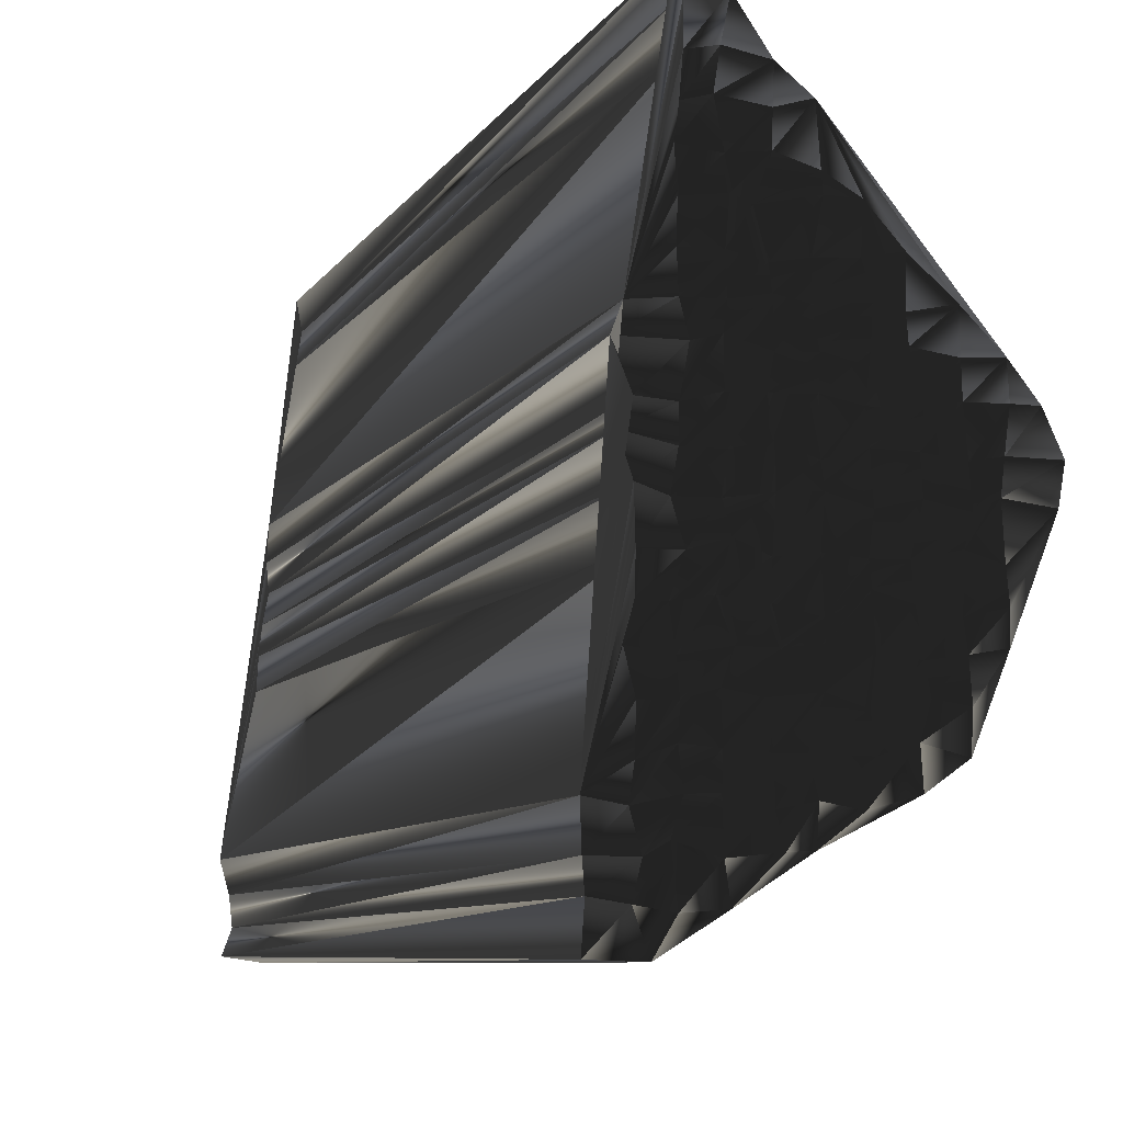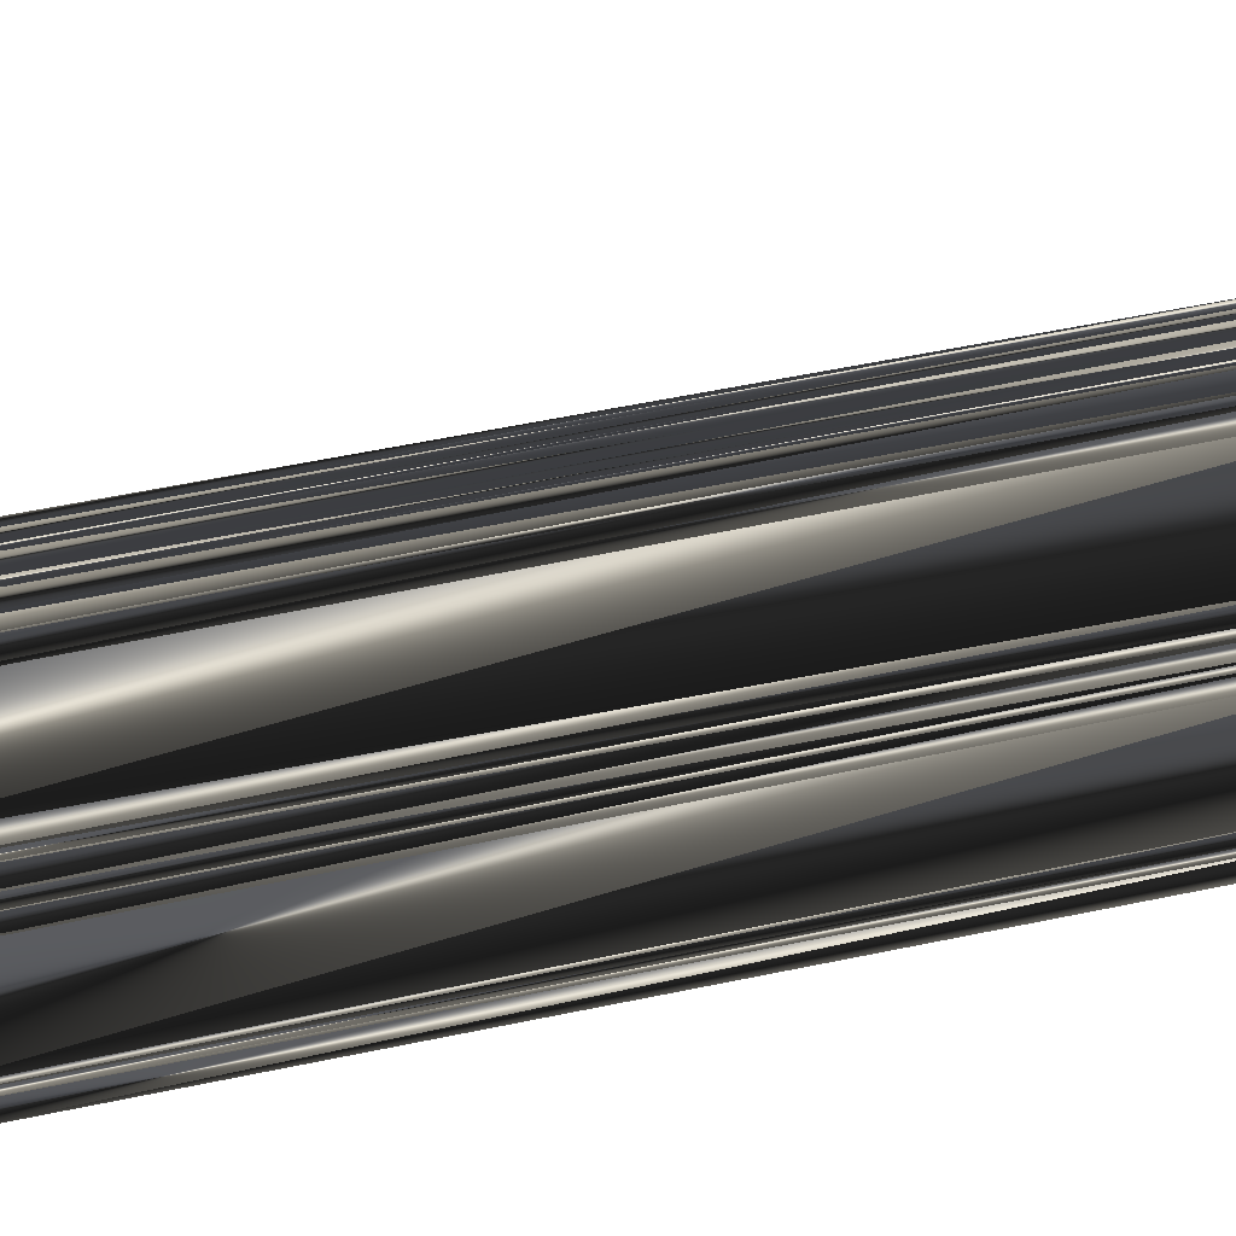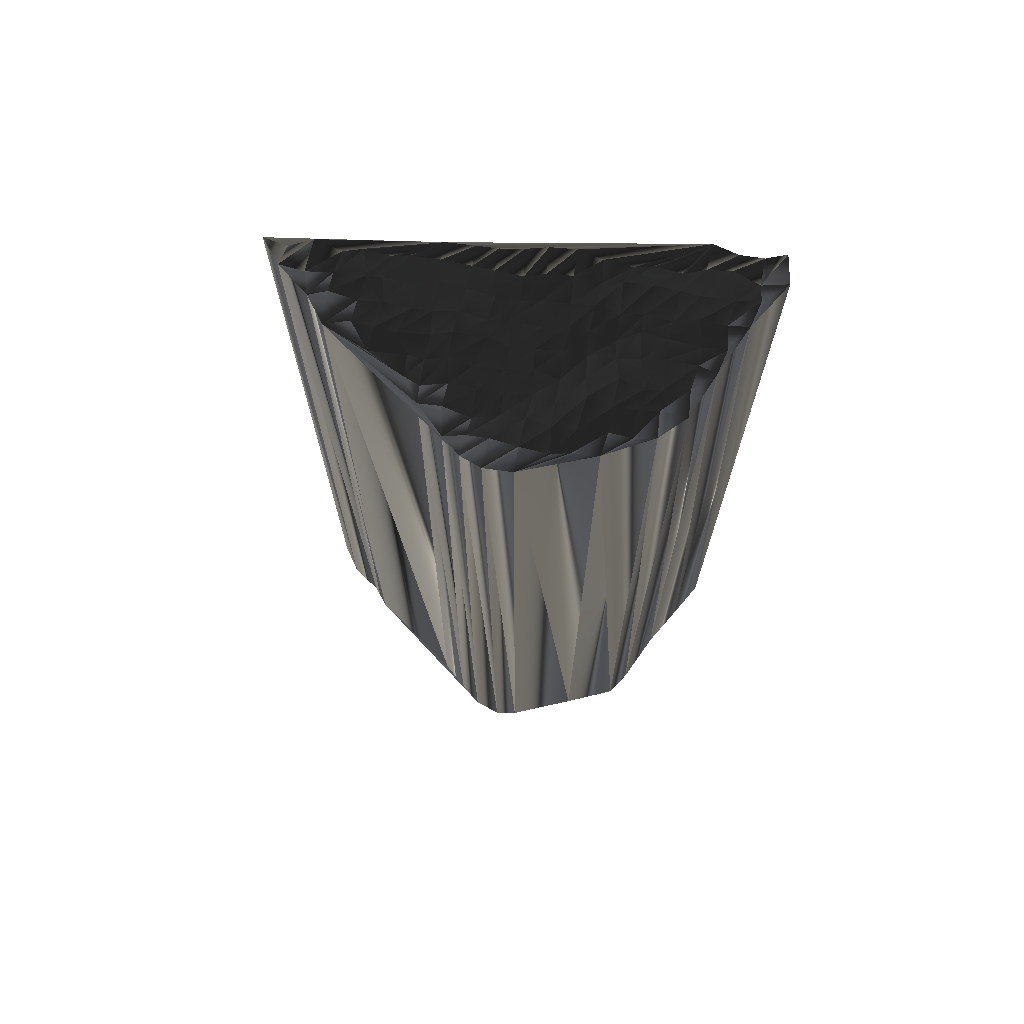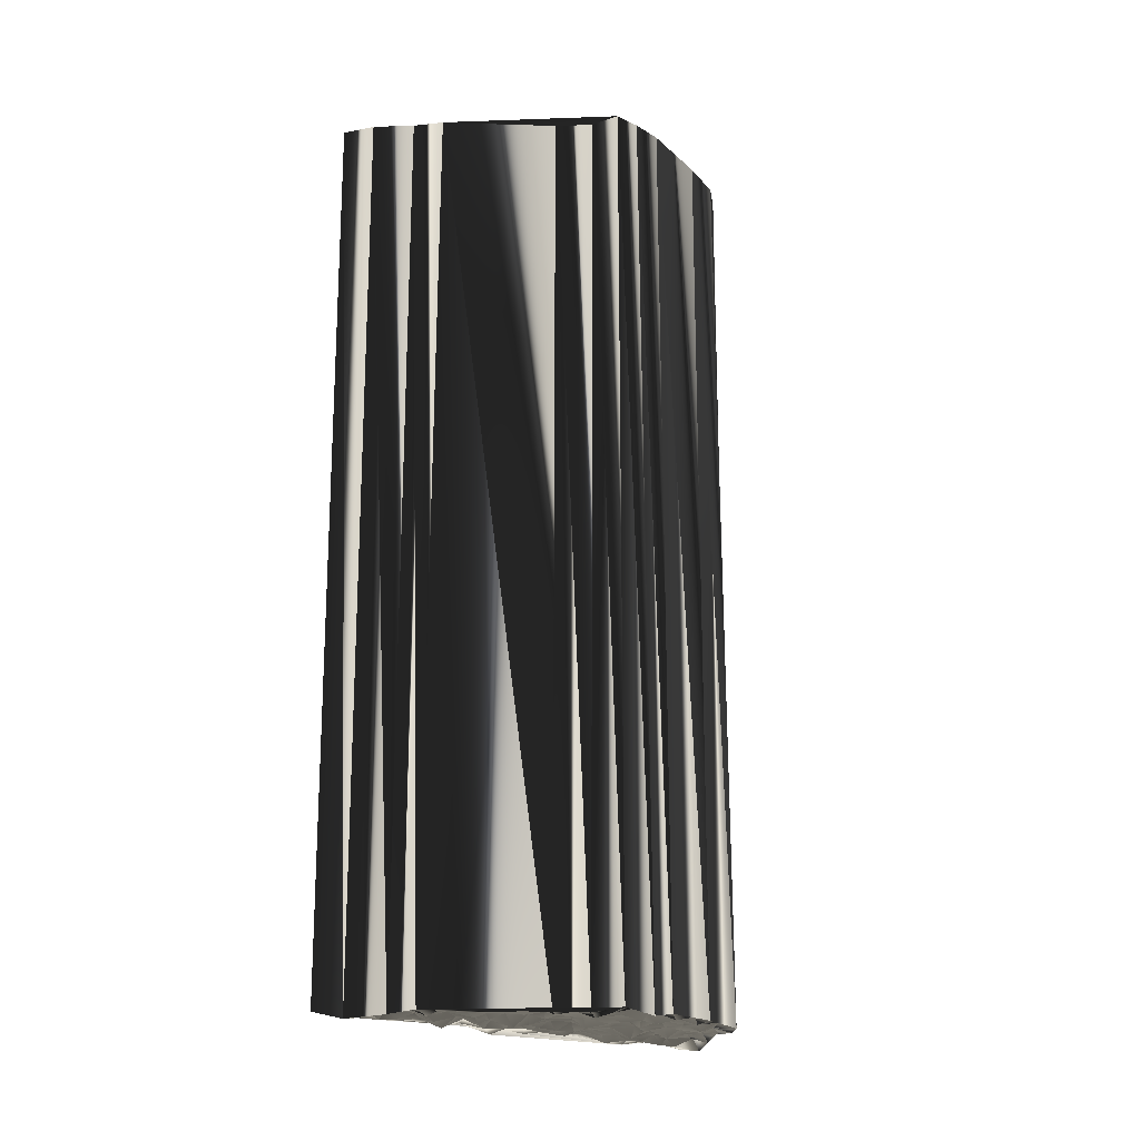
<metadata>
{"format":"obj","ext":"obj","renderer":"f3d","projection":"perspective","resolution":1024,"background":"white","views":[{"elev":-6.8,"azim":164.0,"up":"+Y"},{"elev":60.0,"azim":78.1,"up":"+Y"},{"elev":70.4,"azim":-81.7,"up":"+Z"},{"elev":-18.5,"azim":-128.4,"up":"+Z"}]}
</metadata>
<code>
v 48.05 240 -0.04621
v 47.97 240.8 -0.1621
v 48.26 241.7 0.06508
v 48.92 237.7 -0.02362
v 48.88 238.4 0.04352
v 49.01 239 -0.09437
v 48.97 240.2 0.1569
v 48.9 240.8 0.1292
v 48.88 241.7 -0.06137
v 48.94 242.4 -0.09273
v 49.65 235.9 -0.09218
v 49.56 236.7 0.03156
v 49.68 237.6 -0.08475
v 49.72 238.2 0.02238
v 49.76 239.3 -0.1621
v 49.57 239.9 -0.1095
v 49.59 240.7 0.004211
v 49.73 241.7 -0.1347
v 49.7 242.4 0.006592
v 49.73 243.3 -0.007425
v 50.49 235.3 -0.1326
v 50.5 236.1 -0.02031
v 50.37 236.8 -0.1999
v 50.42 237.5 -0.01752
v 50.51 238.4 0.07235
v 50.55 239.1 0.1747
v 50.43 240.1 -0.1034
v 50.41 240.8 0.04847
v 50.39 241.5 -0.07854
v 50.61 242.5 -0.02304
v 50.59 243.1 0.147
v 50.65 244.1 -0.03095
v 51.43 235 -0.04715
v 51.28 235.9 -0.109
v 51.28 236.7 0.1429
v 51.24 237.6 -0.03252
v 51.32 238.6 -0.1226
v 51.29 239.1 0.1222
v 51.26 239.9 -0.07073
v 51.27 240.9 0.06784
v 51.31 241.6 0.1509
v 51.22 242.4 0.1219
v 51.22 243.2 -0.02244
v 51.41 244 0.001424
v 51.38 244.9 -0.04742
v 52.26 234.4 0.01066
v 52.18 235.2 0.08916
v 52.37 235.9 0.0772
v 52.07 236.9 0.1001
v 52.12 237.7 -0.1039
v 52.09 238.1 0.03203
v 52.17 239.1 -0.04569
v 52.13 240.1 -0.1618
v 52.1 240.7 0.09948
v 52.14 241.7 0.02864
v 52.09 242.4 0.1229
v 52.24 243.2 0.1198
v 52.24 243.9 0.05545
v 52.01 245 0.1039
v 52 245.4 0.2235
v 52.18 246.5 -0.00015
v 52.8 234.4 -0.08518
v 52.93 235.1 0.05493
v 53.01 235.9 -0.1429
v 53.06 236.8 0.1497
v 52.9 237.6 -0.2794
v 52.97 238.3 0.03704
v 52.95 239.1 0.05593
v 52.86 240.1 0.108
v 52.88 240.9 0.09517
v 53.05 241.7 -0.06665
v 52.98 242.3 -0.2057
v 52.95 243.3 -0.02791
v 53 243.8 0.004538
v 53.2 244.8 0.1422
v 52.95 245.6 -0.07831
v 52.87 246.4 0.09362
v 52.92 247.1 -0.1163
v 53.72 233.5 -0.1066
v 53.79 234.3 0.0339
v 53.77 235.3 0.1774
v 53.76 236 0.1492
v 53.88 236.9 -0.1255
v 53.64 237.6 -0.06515
v 53.9 238.4 0.07107
v 53.68 239.3 -0.097
v 53.83 240 -0.08675
v 53.72 240.7 -0.05553
v 53.69 241.7 0.1764
v 53.74 242.6 0.09231
v 53.72 243.1 -0.08231
v 53.7 244 0.08497
v 53.69 244.9 -0.1299
v 53.69 245.6 0.09138
v 53.86 246.5 0.1562
v 53.76 247.3 0.08204
v 53.69 248.1 -0.2557
v 54.52 233.4 0.1116
v 54.66 234.6 0.05347
v 54.43 235.3 0.1132
v 54.54 236.1 0.01971
v 54.51 236.7 0.01847
v 54.59 237.4 -0.03964
v 54.67 238.3 0.0714
v 54.46 239.1 -0.1562
v 54.68 239.9 -0.06689
v 54.52 240.8 -0.005395
v 54.52 241.5 -0.05139
v 54.37 242.4 -0.1264
v 54.46 243.2 0.1346
v 54.61 243.9 -0.1955
v 54.51 244.8 0.02486
v 54.59 245.6 -0.03939
v 54.52 246.3 -0.09691
v 54.45 247.2 -0.1011
v 54.42 248.1 -0.06359
v 54.57 248.7 -0.006931
v 55.08 232.7 -0.2342
v 55.35 233.6 -0.1093
v 55.18 234.3 -0.1271
v 55.37 235.1 -0.03529
v 55.27 235.8 -0.03811
v 55.29 236.7 -0.1804
v 55.43 237.6 0.06769
v 55.24 238.3 0.0239
v 55.22 239.1 0.04165
v 55.29 240.2 -0.09015
v 55.53 241 0.05695
v 55.33 241.5 -0.1878
v 55.61 242.5 0.1294
v 55.42 243.1 0.03739
v 56.16 232.7 -0.08746
v 56.05 233.7 0.05693
v 56.11 234.3 0.0445
v 56.17 235.2 -0.08289
v 48.1 240.1 29.94
v 48.05 241 30.06
v 48.26 241.7 30.27
v 48.98 237.6 29.93
v 48.94 238.5 29.94
v 48.81 239.1 29.95
v 48.85 240 30.09
v 49.04 240.9 29.96
v 49.07 241.6 29.91
v 48.89 242.3 29.99
v 49.75 236.1 30
v 49.69 236.8 29.86
v 49.75 237.5 29.89
v 49.62 238.4 30.09
v 49.63 239.2 30.02
v 49.81 240 30.01
v 49.84 240.8 29.9
v 49.62 241.6 29.93
v 49.81 242.5 30.08
v 49.81 243.2 30.04
v 50.54 235.2 29.96
v 50.59 236.1 30.02
v 50.53 236.7 30.02
v 50.47 237.5 30.07
v 50.71 238.3 30.11
v 50.45 239.2 29.89
v 50.64 239.9 29.95
v 50.49 240.7 29.96
v 50.54 241.6 29.97
v 50.62 242.4 29.94
v 50.42 243.2 29.93
v 50.65 243.8 29.94
v 51.42 235.3 30
v 51.3 236 30.03
v 51.17 236.7 30.06
v 51.45 237.4 30.07
v 51.34 238.4 30.01
v 51.27 239.1 29.79
v 51.42 239.9 29.97
v 51.3 240.7 29.99
v 51.24 241.8 29.98
v 51.4 242.5 30.07
v 51.28 243.2 29.96
v 51.35 243.8 29.92
v 51.34 245 29.87
v 52.12 234.5 29.85
v 52.2 235.1 30.07
v 52.28 236.1 29.98
v 52.19 236.8 29.98
v 52.09 237.6 29.99
v 52.11 238.5 29.87
v 52.16 239.2 29.97
v 52.12 240.1 29.85
v 52.02 240.8 29.96
v 52.25 241.5 30.03
v 52.2 242.5 30.15
v 52.11 243.2 29.94
v 51.96 244.2 30.12
v 52.07 244.9 30.04
v 52.18 245.6 30.03
v 51.96 246.4 29.99
v 52.95 234.3 29.86
v 52.87 235.1 29.93
v 52.97 236.1 29.99
v 53.04 237 30.07
v 52.74 237.7 29.85
v 52.84 238.5 30.08
v 52.92 239.1 30.1
v 52.85 239.9 29.95
v 52.92 240.9 29.93
v 52.81 241.6 29.95
v 52.93 242.4 30.11
v 52.89 243.2 29.96
v 52.8 243.9 30.08
v 52.92 244.8 30.04
v 52.93 245.6 29.91
v 52.98 246.4 30.18
v 52.82 247.1 30.04
v 53.74 233.7 29.96
v 53.63 234.4 30.07
v 53.65 235.3 30.15
v 53.61 236 29.88
v 53.68 236.9 30
v 53.62 237.6 29.88
v 53.69 238.4 30.16
v 53.73 239.2 29.93
v 53.7 240.1 29.96
v 53.63 240.7 29.91
v 53.56 241.4 30.09
v 53.81 242.4 29.89
v 53.83 243.2 30.04
v 53.73 244.2 29.96
v 53.73 244.9 30.01
v 53.75 245.4 30.02
v 53.66 246.4 30.09
v 53.64 247.3 29.95
v 53.72 248.1 30.02
v 54.59 233.5 30.05
v 54.46 234.2 30.1
v 54.48 235.3 30.07
v 54.53 235.9 30.12
v 54.58 236.8 30.17
v 54.61 237.7 30.08
v 54.58 238.3 29.95
v 54.56 239.2 30.16
v 54.61 240 29.96
v 54.43 240.7 29.95
v 54.46 241.6 30.01
v 54.51 242.3 30.04
v 54.66 243.3 29.87
v 54.54 244.2 30.15
v 54.55 244.8 29.9
v 54.6 245.6 30.06
v 54.49 246.3 29.92
v 54.61 247.1 30.23
v 54.49 248 29.81
v 54.59 248.8 29.96
v 55.23 232.7 30.14
v 55.22 233.5 29.83
v 55.52 234.4 29.97
v 55.44 235.2 29.96
v 55.32 235.9 29.74
v 55.34 236.8 29.96
v 55.25 237.4 29.88
v 55.29 238.4 30.03
v 55.46 239.2 30.17
v 55.4 240 30.18
v 55.37 240.8 29.93
v 55.19 241.6 30.07
v 55.29 242.3 29.87
v 55.22 243.2 29.97
v 56.24 232.8 30.1
v 55.99 233.5 30.14
v 56.1 234.3 29.92
v 56.32 235.1 30
f 8 2 7
f 36 24 35
f 38 37 51
f 33 22 21
f 27 26 38
f 49 36 35
f 14 13 24
f 104 124 125
f 47 63 48
f 62 79 80
f 23 34 35
f 125 135 126
f 66 50 65
f 13 5 4
f 22 11 21
f 14 25 15
f 1 5 6
f 24 13 23
f 25 36 37
f 18 17 28
f 85 68 67
f 15 16 7
f 15 25 26
f 27 38 39
f 9 17 18
f 61 10 20
f 10 9 18
f 54 55 41
f 66 84 67
f 31 43 32
f 91 74 73
f 39 53 40
f 57 56 72
f 58 73 74
f 113 114 95
f 59 75 60
f 96 114 115
f 76 77 61
f 114 96 95
f 97 96 115
f 116 117 97
f 110 92 91
f 97 115 116
f 131 113 112
f 131 114 113
f 129 135 130
f 114 131 115
f 55 71 56
f 52 39 38
f 75 93 76
f 89 72 71
f 66 65 83
f 50 51 37
f 102 122 123
f 84 85 67
f 82 100 101
f 104 103 124
f 125 124 135
f 68 85 86
f 34 23 22
f 22 12 11
f 12 13 4
f 35 24 23
f 23 12 22
f 35 34 48
f 67 51 66
f 21 46 33
f 34 47 48
f 22 33 34
f 34 33 47
f 46 79 62
f 65 64 82
f 33 46 47
f 81 63 80
f 47 46 62
f 48 63 64
f 65 82 83
f 35 48 49
f 49 48 64
f 47 62 63
f 63 62 80
f 38 26 37
f 37 36 50
f 36 49 50
f 50 49 65
f 50 66 51
f 52 67 68
f 89 107 108
f 67 52 51
f 52 53 39
f 39 40 28
f 68 53 52
f 52 38 51
f 15 26 16
f 41 29 40
f 36 25 24
f 24 25 14
f 27 16 26
f 26 25 37
f 11 12 4
f 12 23 13
f 13 14 5
f 14 15 6
f 1 6 7
f 5 14 6
f 6 15 7
f 4 5 1
f 7 16 8
f 8 9 3
f 8 16 17
f 17 16 27
f 17 27 28
f 28 27 39
f 1 7 2
f 2 8 3
f 8 17 9
f 58 74 59
f 10 18 19
f 19 18 29
f 3 9 10
f 41 30 29
f 32 61 20
f 20 10 19
f 20 19 30
f 58 57 73
f 45 61 32
f 32 20 31
f 18 28 29
f 29 28 40
f 31 20 30
f 30 19 29
f 58 45 44
f 42 31 30
f 59 60 45
f 45 32 44
f 59 45 58
f 42 43 31
f 61 3 10
f 76 61 60
f 60 61 45
f 93 112 94
f 75 76 60
f 58 44 57
f 55 42 41
f 56 43 42
f 42 30 41
f 57 44 43
f 43 44 32
f 41 40 54
f 87 69 86
f 56 42 55
f 131 112 111
f 68 69 53
f 53 54 40
f 57 43 56
f 71 55 70
f 55 54 70
f 69 54 53
f 70 54 69
f 69 68 86
f 72 56 71
f 128 135 129
f 89 108 90
f 88 71 70
f 90 73 72
f 72 73 57
f 90 72 89
f 87 70 69
f 92 75 74
f 74 75 59
f 76 93 94
f 77 95 78
f 76 94 77
f 77 78 61
f 113 95 94
f 94 95 77
f 92 74 91
f 91 73 90
f 75 92 93
f 111 92 110
f 90 108 109
f 109 91 90
f 97 78 96
f 96 78 95
f 112 93 111
f 111 93 92
f 116 115 131
f 113 94 112
f 131 111 110
f 131 117 116
f 131 110 130
f 126 135 127
f 129 109 108
f 70 87 88
f 130 110 109
f 109 110 91
f 107 89 88
f 88 89 71
f 106 87 105
f 107 127 128
f 127 135 128
f 128 108 107
f 130 109 129
f 129 108 128
f 123 122 135
f 86 104 105
f 101 100 121
f 135 121 134
f 124 103 123
f 135 122 121
f 124 123 135
f 125 126 105
f 126 127 106
f 88 106 107
f 105 126 106
f 106 127 107
f 84 102 103
f 104 125 105
f 84 103 85
f 85 104 86
f 86 105 87
f 87 106 88
f 65 49 64
f 64 63 81
f 84 66 83
f 102 101 122
f 84 83 102
f 101 83 82
f 104 85 103
f 103 102 123
f 102 83 101
f 98 99 80
f 100 82 81
f 81 82 64
f 81 80 99
f 101 121 122
f 79 98 80
f 118 119 98
f 99 120 100
f 98 119 99
f 99 100 81
f 118 132 119
f 118 98 79
f 120 133 134
f 119 120 99
f 100 120 121
f 121 120 134
f 133 120 119
f 135 131 130
f 119 132 133
f 137 143 142
f 159 171 170
f 172 173 186
f 157 168 156
f 161 162 173
f 171 184 170
f 148 149 159
f 259 239 260
f 198 182 183
f 214 197 215
f 169 158 170
f 270 260 261
f 185 201 200
f 140 148 139
f 146 157 156
f 160 149 150
f 140 136 141
f 148 159 158
f 171 160 172
f 152 153 163
f 203 220 202
f 151 150 142
f 160 150 161
f 173 162 174
f 152 144 153
f 145 196 155
f 144 145 153
f 190 189 176
f 219 201 202
f 178 166 167
f 209 226 208
f 188 174 175
f 191 192 207
f 208 193 209
f 249 248 230
f 210 194 195
f 249 231 250
f 212 211 196
f 231 249 230
f 231 232 250
f 252 251 232
f 227 245 226
f 250 232 251
f 248 266 247
f 249 266 248
f 270 264 265
f 266 249 250
f 206 190 191
f 174 187 173
f 228 210 211
f 207 224 206
f 200 201 218
f 186 185 172
f 257 237 258
f 220 219 202
f 235 217 236
f 238 239 259
f 259 260 270
f 220 203 221
f 158 169 157
f 147 157 146
f 148 147 139
f 159 170 158
f 147 158 157
f 169 170 183
f 186 202 201
f 181 156 168
f 182 169 183
f 168 157 169
f 168 169 182
f 214 181 197
f 199 200 217
f 181 168 182
f 198 216 215
f 181 182 197
f 198 183 199
f 217 200 218
f 183 170 184
f 183 184 199
f 197 182 198
f 197 198 215
f 161 173 172
f 171 172 185
f 184 171 185
f 184 185 200
f 201 185 186
f 202 187 203
f 242 224 243
f 187 202 186
f 188 187 174
f 175 174 163
f 188 203 187
f 173 187 186
f 161 150 151
f 164 176 175
f 160 171 159
f 160 159 149
f 151 162 161
f 160 161 172
f 147 146 139
f 158 147 148
f 149 148 140
f 150 149 141
f 141 136 142
f 149 140 141
f 150 141 142
f 140 139 136
f 151 142 143
f 144 143 138
f 151 143 152
f 151 152 162
f 162 152 163
f 162 163 174
f 142 136 137
f 143 137 138
f 152 143 144
f 209 193 194
f 153 145 154
f 153 154 164
f 144 138 145
f 165 176 164
f 196 167 155
f 145 155 154
f 154 155 165
f 192 193 208
f 196 180 167
f 155 167 166
f 163 153 164
f 163 164 175
f 155 166 165
f 154 165 164
f 180 193 179
f 166 177 165
f 195 194 180
f 167 180 179
f 180 194 193
f 178 177 166
f 138 196 145
f 196 211 195
f 196 195 180
f 247 228 229
f 211 210 195
f 179 193 192
f 177 190 176
f 178 191 177
f 165 177 176
f 179 192 178
f 179 178 167
f 175 176 189
f 204 222 221
f 177 191 190
f 247 266 246
f 204 203 188
f 189 188 175
f 178 192 191
f 190 206 205
f 189 190 205
f 189 204 188
f 189 205 204
f 203 204 221
f 191 207 206
f 270 263 264
f 243 224 225
f 206 223 205
f 208 225 207
f 208 207 192
f 207 225 224
f 205 222 204
f 210 227 209
f 210 209 194
f 228 211 229
f 230 212 213
f 229 211 212
f 213 212 196
f 230 248 229
f 230 229 212
f 209 227 226
f 208 226 225
f 227 210 228
f 227 246 245
f 243 225 244
f 226 244 225
f 213 232 231
f 213 231 230
f 228 247 246
f 228 246 227
f 250 251 266
f 229 248 247
f 246 266 245
f 252 266 251
f 245 266 265
f 270 261 262
f 244 264 243
f 222 205 223
f 245 265 244
f 245 244 226
f 224 242 223
f 224 223 206
f 222 241 240
f 262 242 263
f 270 262 263
f 243 263 242
f 244 265 264
f 243 264 263
f 257 258 270
f 239 221 240
f 235 236 256
f 256 270 269
f 238 259 258
f 257 270 256
f 258 259 270
f 261 260 240
f 262 261 241
f 241 223 242
f 261 240 241
f 262 241 242
f 237 219 238
f 260 239 240
f 238 219 220
f 239 220 221
f 240 221 222
f 241 222 223
f 184 200 199
f 198 199 216
f 201 219 218
f 236 237 257
f 218 219 237
f 218 236 217
f 220 239 238
f 237 238 258
f 218 237 236
f 234 233 215
f 217 235 216
f 217 216 199
f 215 216 234
f 256 236 257
f 233 214 215
f 254 253 233
f 255 234 235
f 254 233 234
f 235 234 216
f 267 253 254
f 233 253 214
f 268 255 269
f 255 254 234
f 255 235 256
f 255 256 269
f 255 268 254
f 266 270 265
f 267 254 268
f 1 136 4
f 4 139 136
f 4 139 11
f 11 146 139
f 11 146 21
f 21 156 146
f 21 156 46
f 46 181 156
f 46 181 79
f 79 214 181
f 79 214 118
f 118 253 214
f 118 253 132
f 132 267 253
f 132 267 133
f 133 268 267
f 133 268 134
f 134 269 268
f 134 269 135
f 135 270 269
f 135 270 126
f 126 261 270
f 126 261 127
f 127 262 261
f 127 262 128
f 128 263 262
f 128 263 129
f 129 264 263
f 129 264 130
f 130 265 264
f 130 265 131
f 131 266 265
f 131 266 115
f 115 250 266
f 115 250 116
f 116 251 250
f 116 251 117
f 117 252 251
f 117 252 97
f 97 232 252
f 97 232 78
f 78 213 232
f 78 213 61
f 61 196 213
f 61 196 20
f 20 155 196
f 20 155 10
f 10 145 155
f 10 145 3
f 3 138 145
f 3 138 2
f 2 137 138
f 2 137 1
f 1 136 137

</code>
